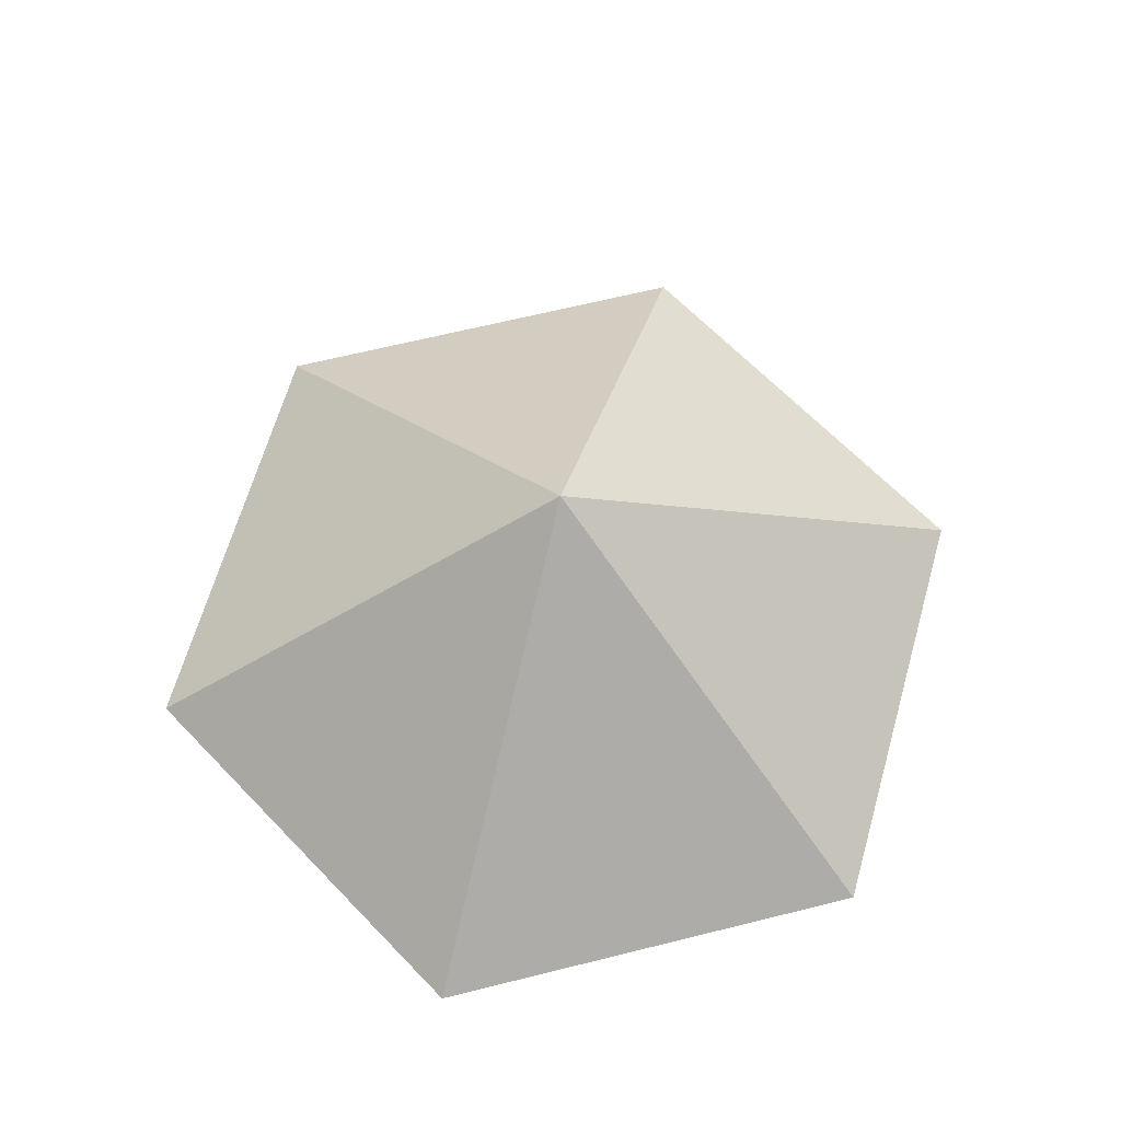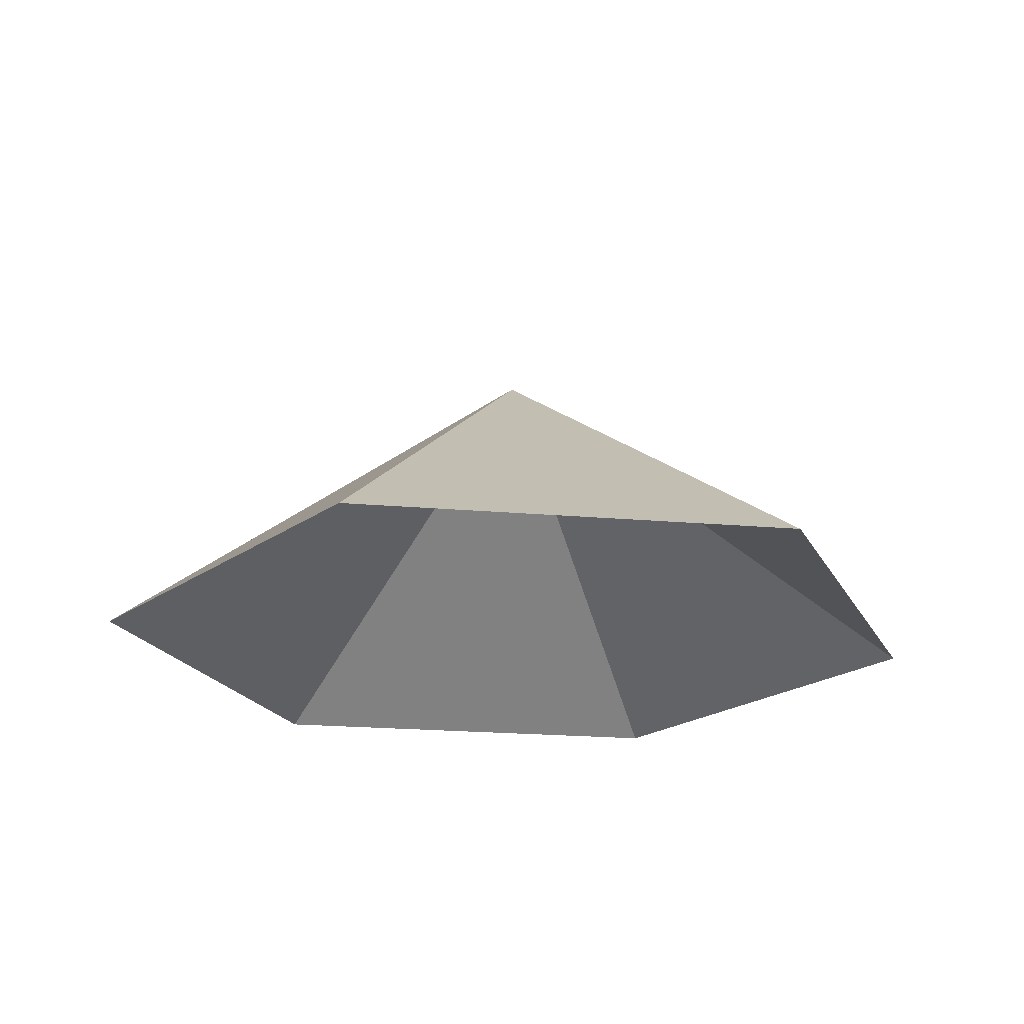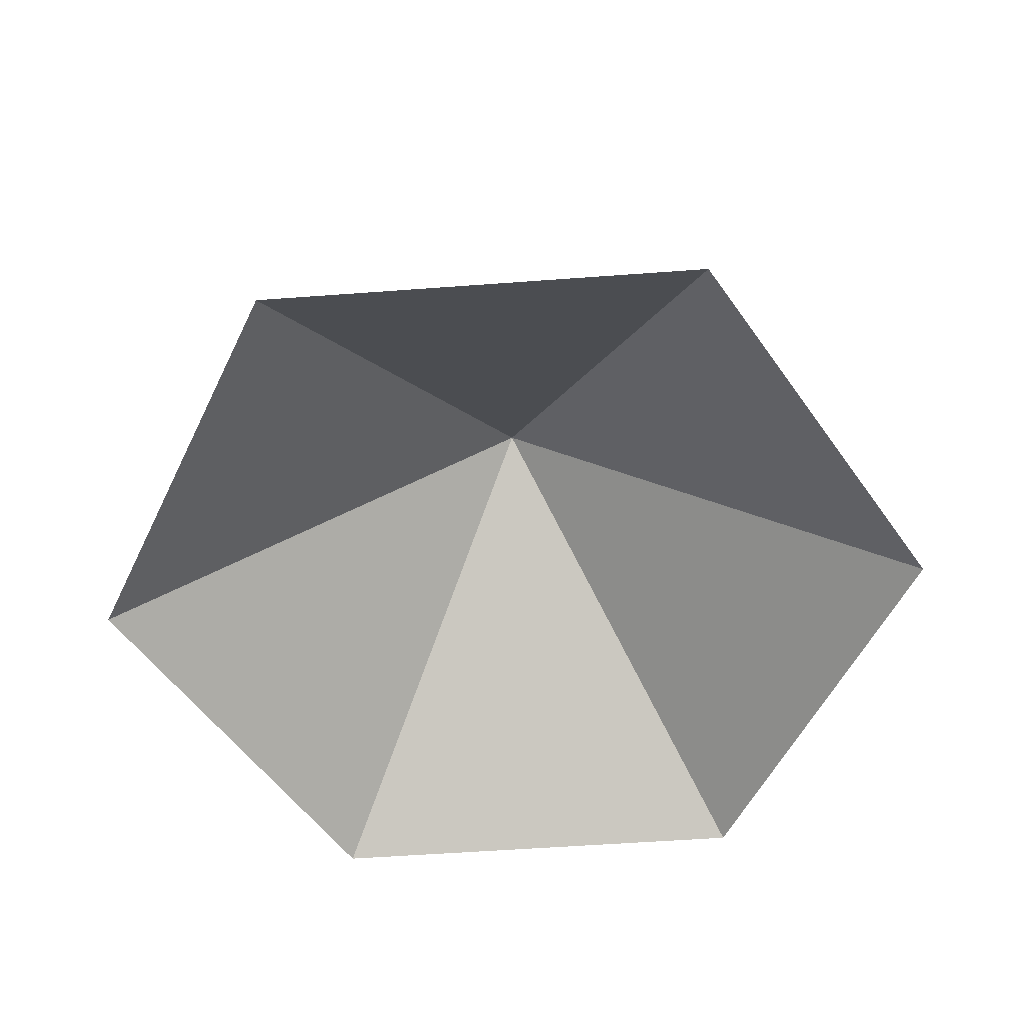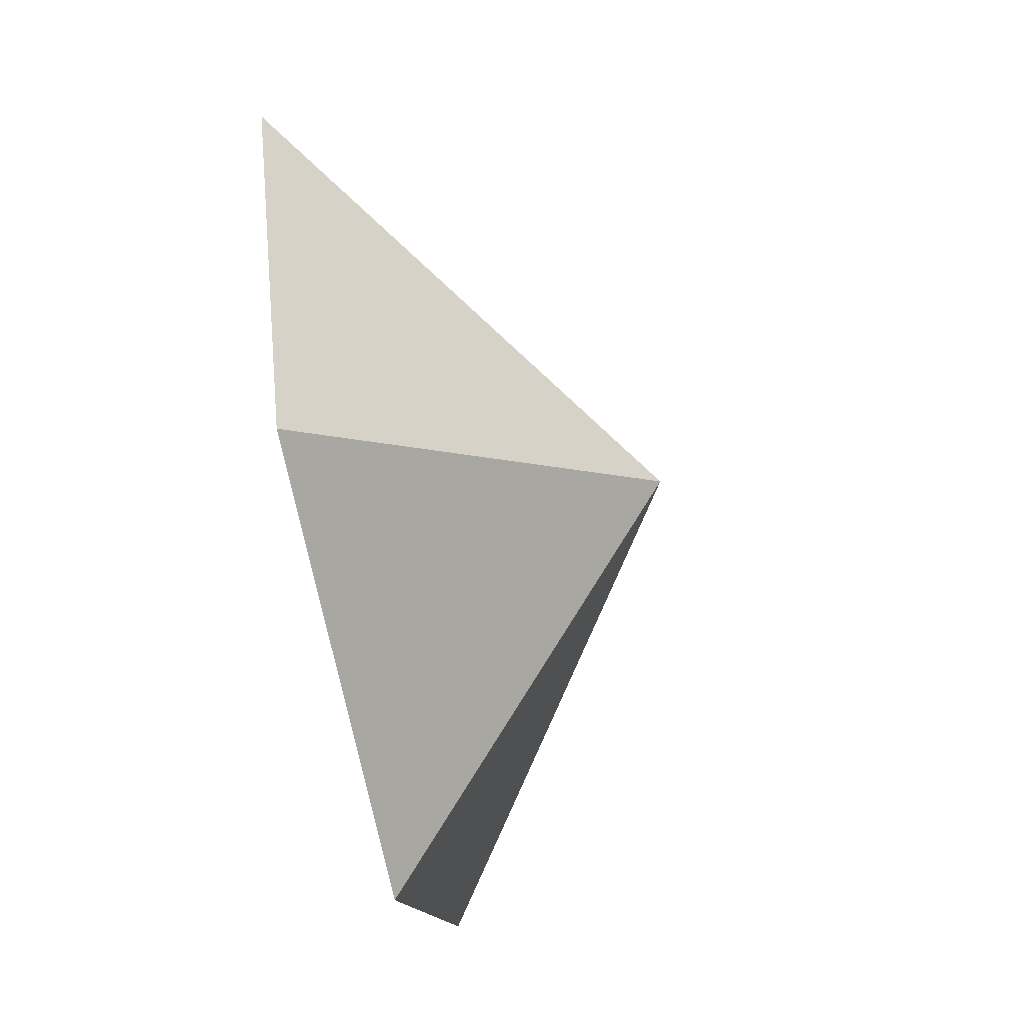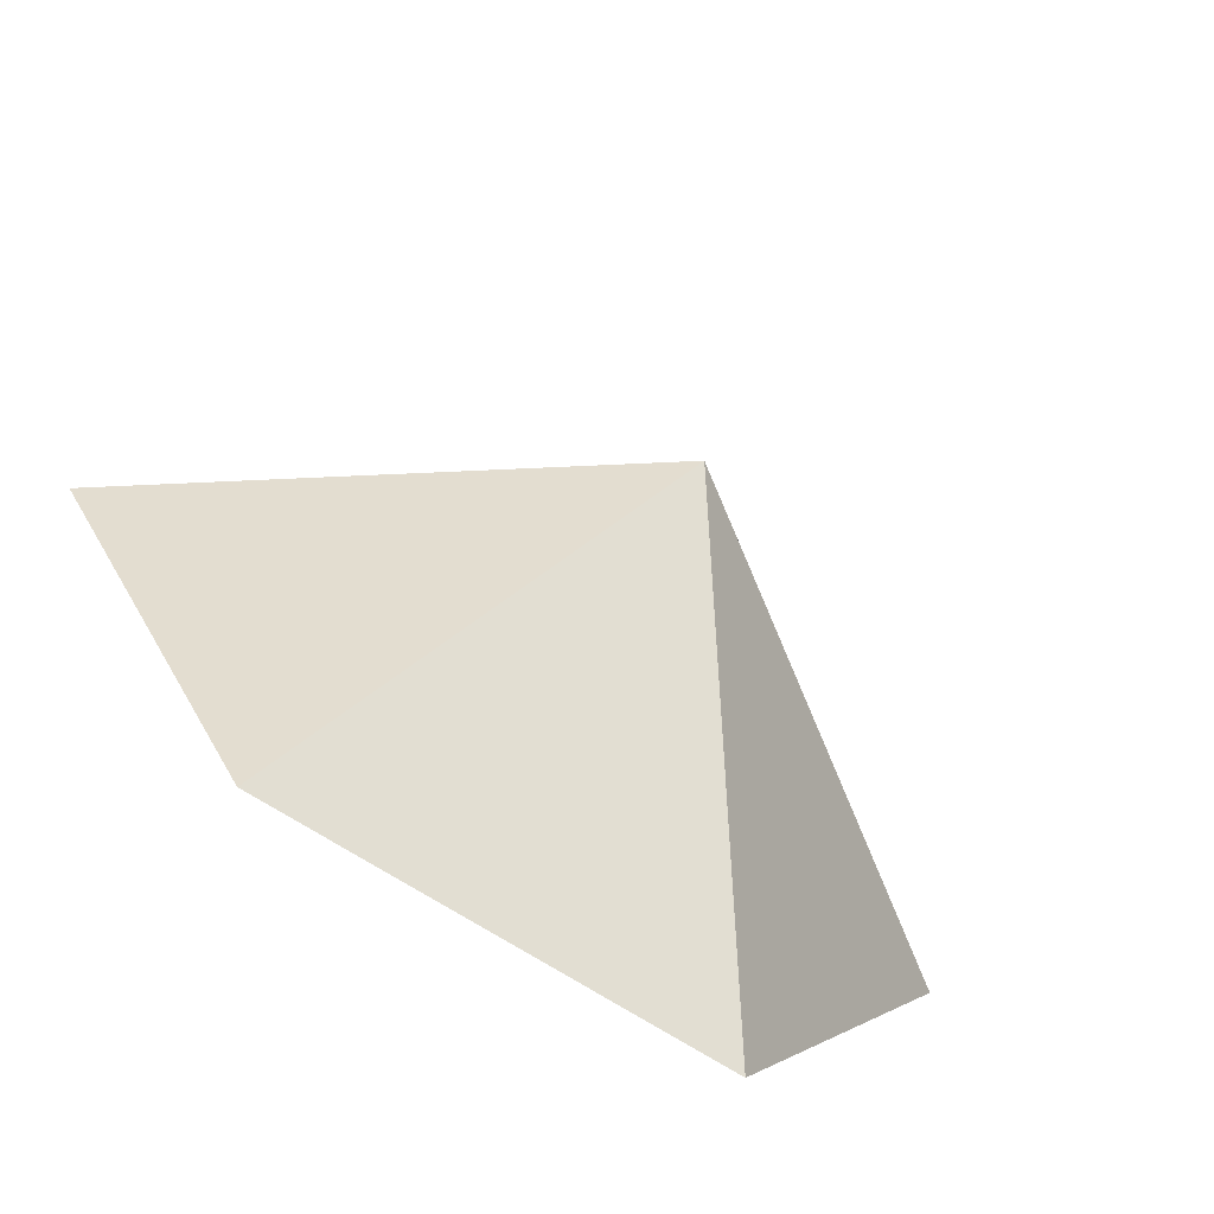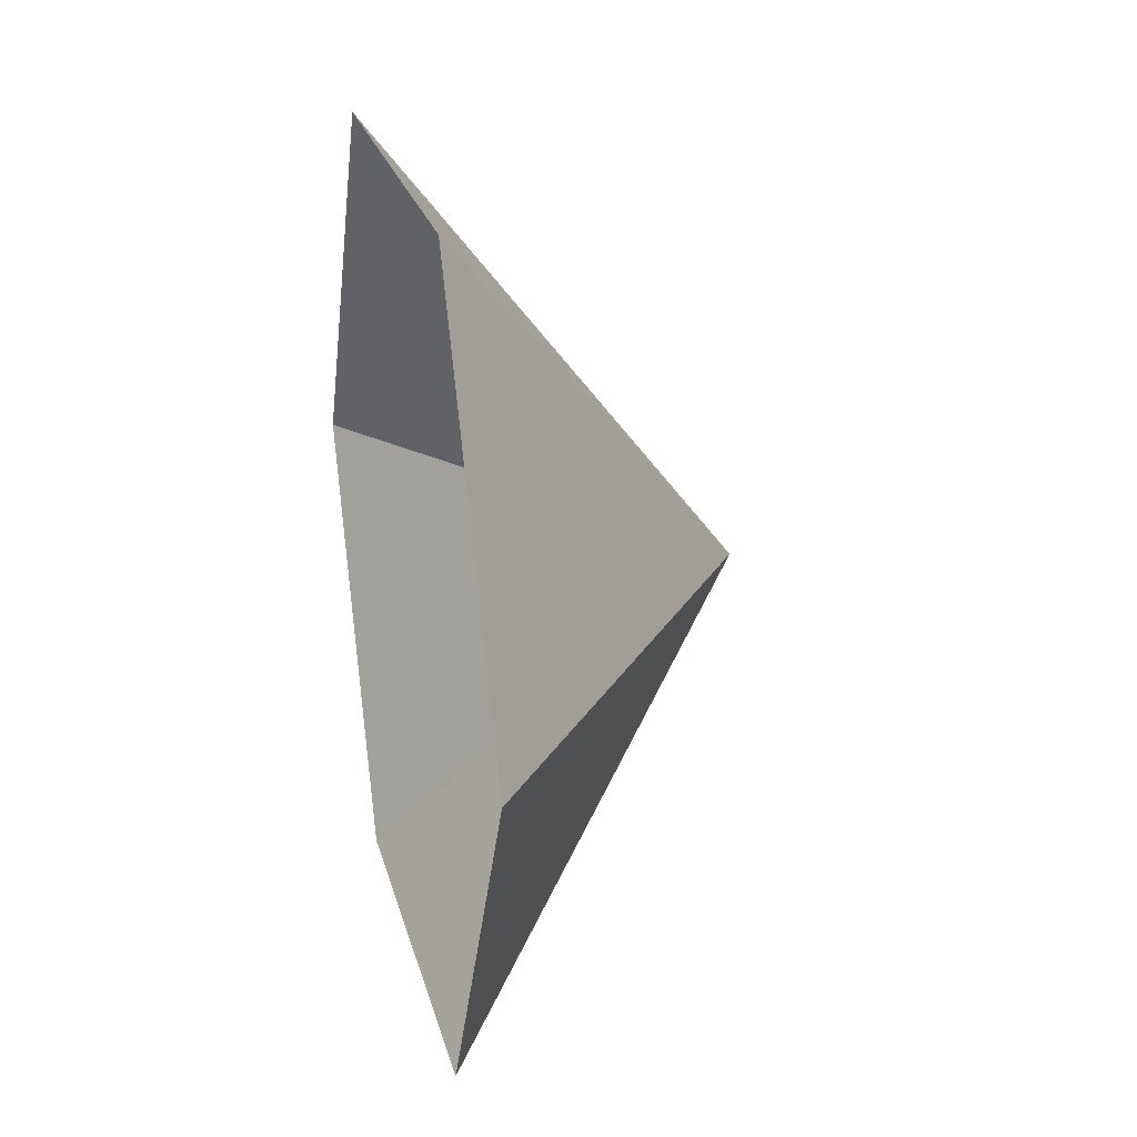
<metadata>
{"format":"obj","ext":"obj","renderer":"f3d","projection":"perspective","resolution":1024,"background":"white","views":[{"elev":65.7,"azim":106.0,"up":"+Z"},{"elev":-21.6,"azim":-8.7,"up":"+Z"},{"elev":-54.5,"azim":64.5,"up":"+Z"},{"elev":-73.8,"azim":-77.9,"up":"+Y"},{"elev":-71.8,"azim":-32.3,"up":"+Y"},{"elev":22.7,"azim":-103.1,"up":"+Y"}]}
</metadata>
<code>
v 0 0 0
v 4.589 0 0
v 6.884 3.974 0
v 4.589 7.949 0
v 0 7.949 0
v -2.295 3.974 0
v 2.295 3.974 3.198
f 1 2 7
f 2 3 7
f 3 4 7
f 4 5 7
f 5 6 7
f 6 1 7

</code>
